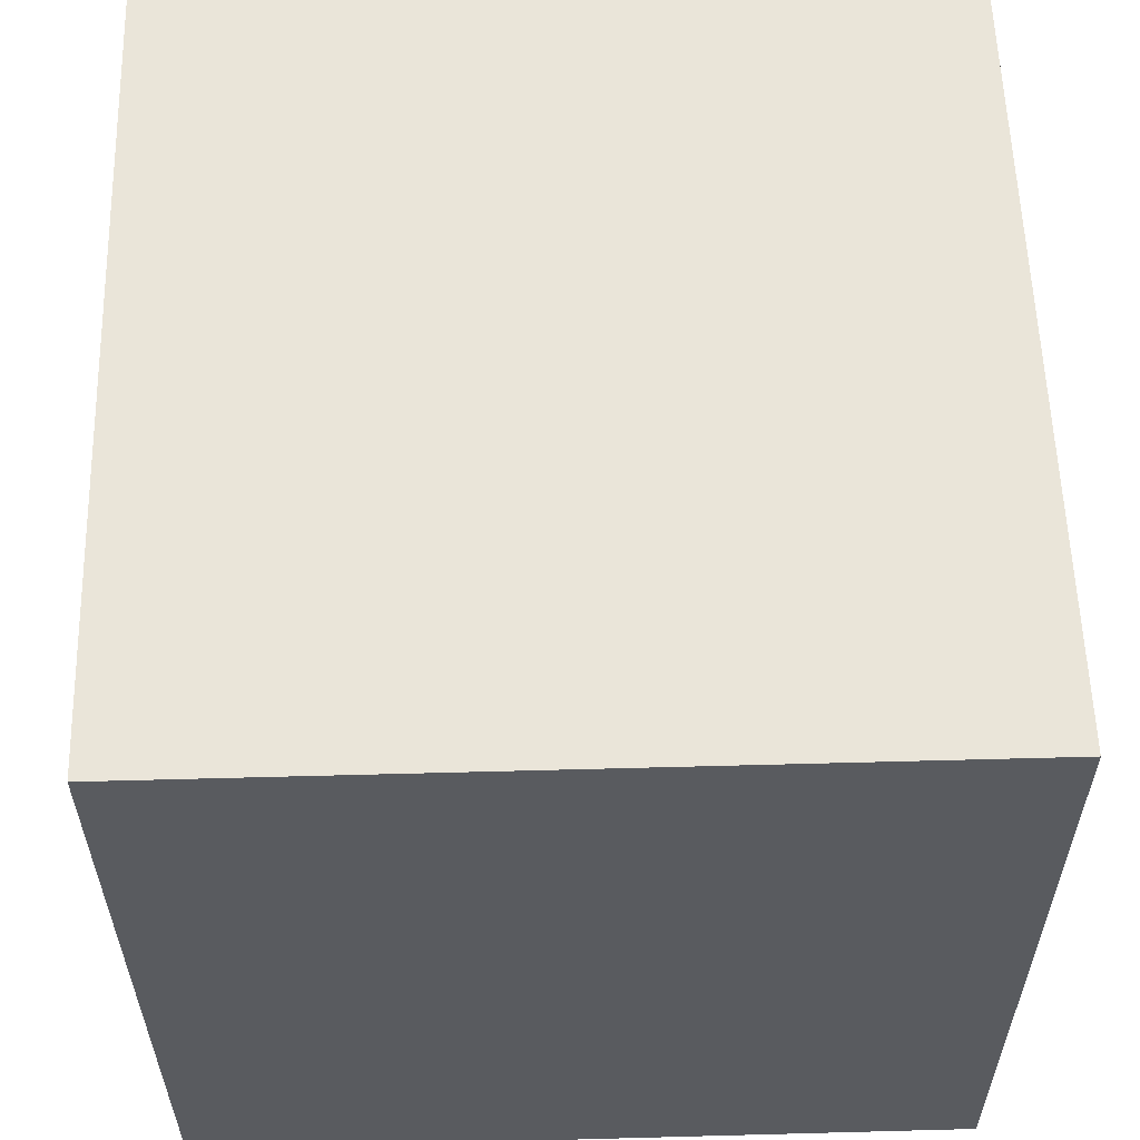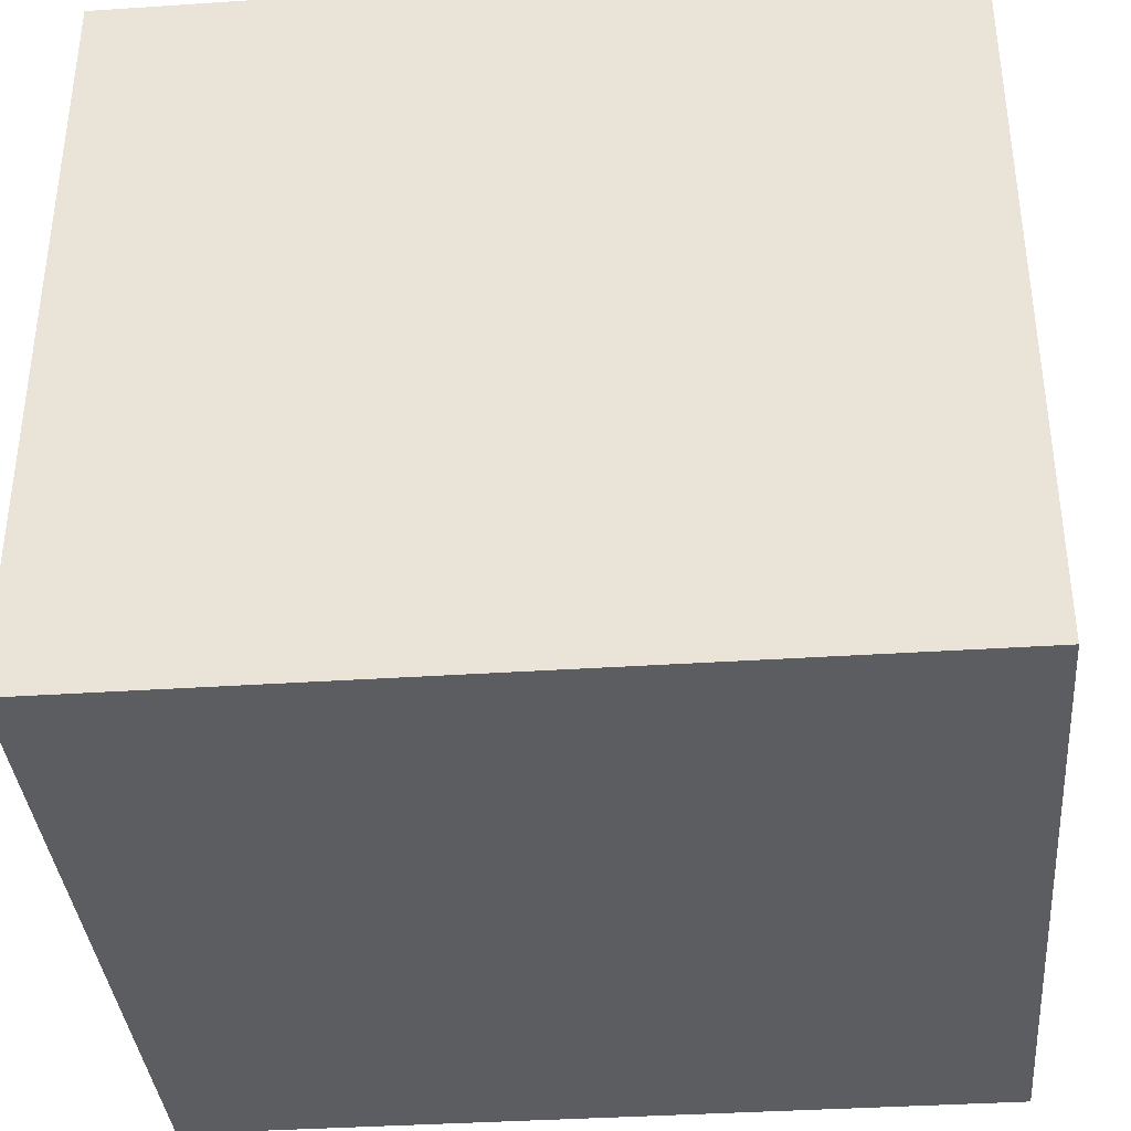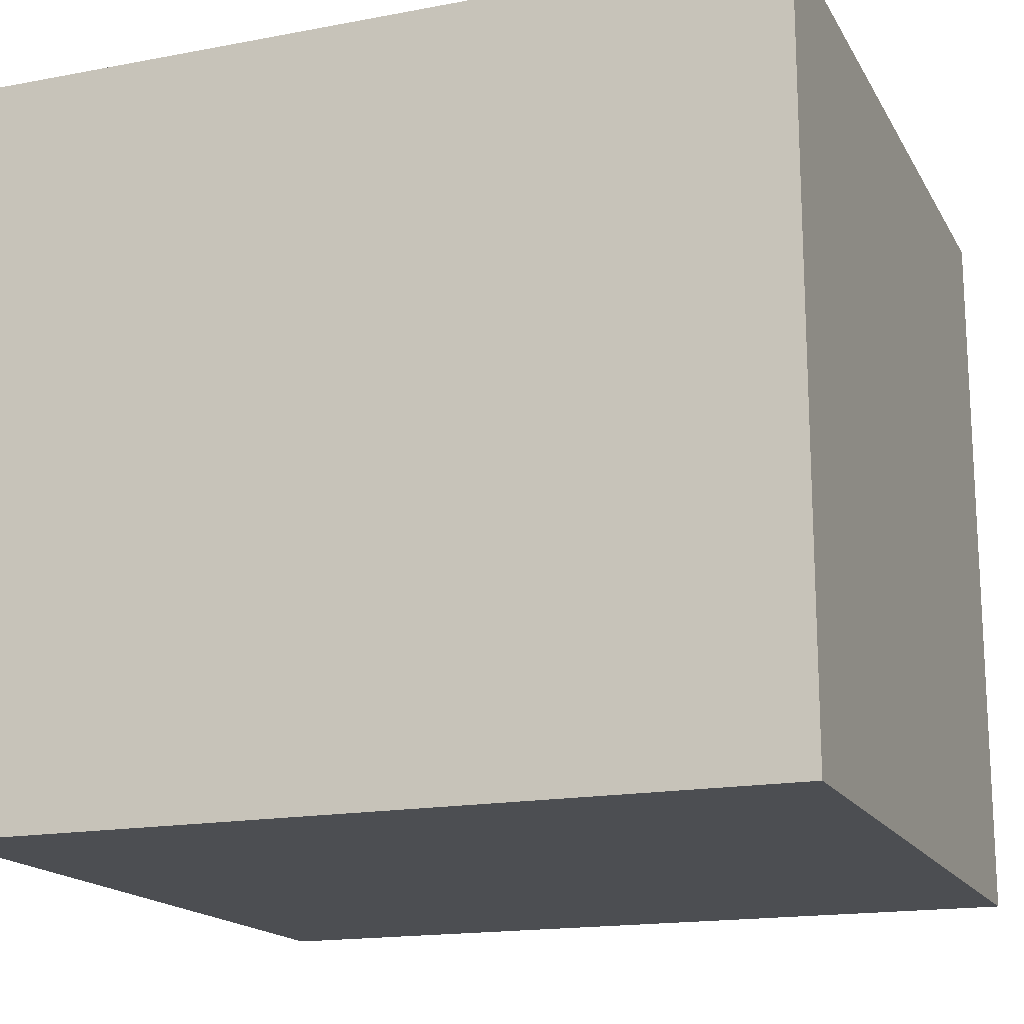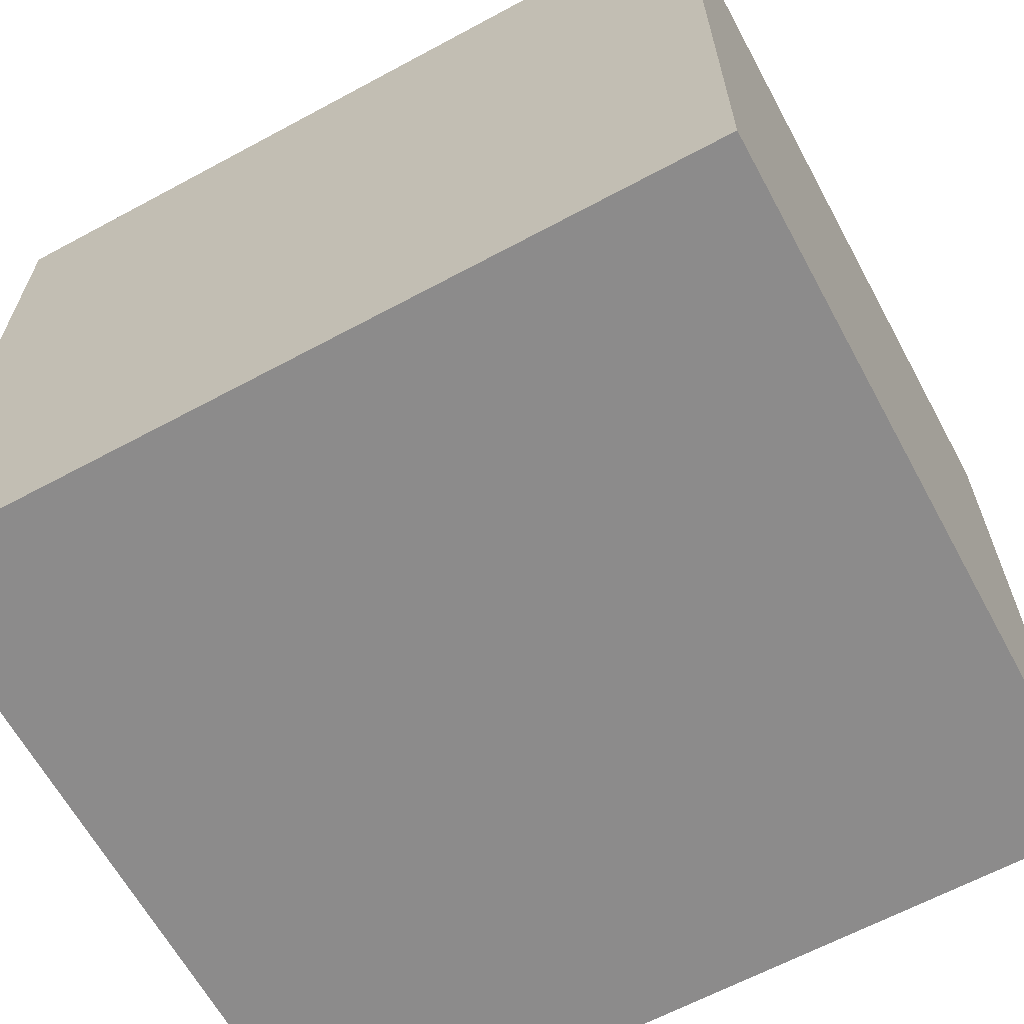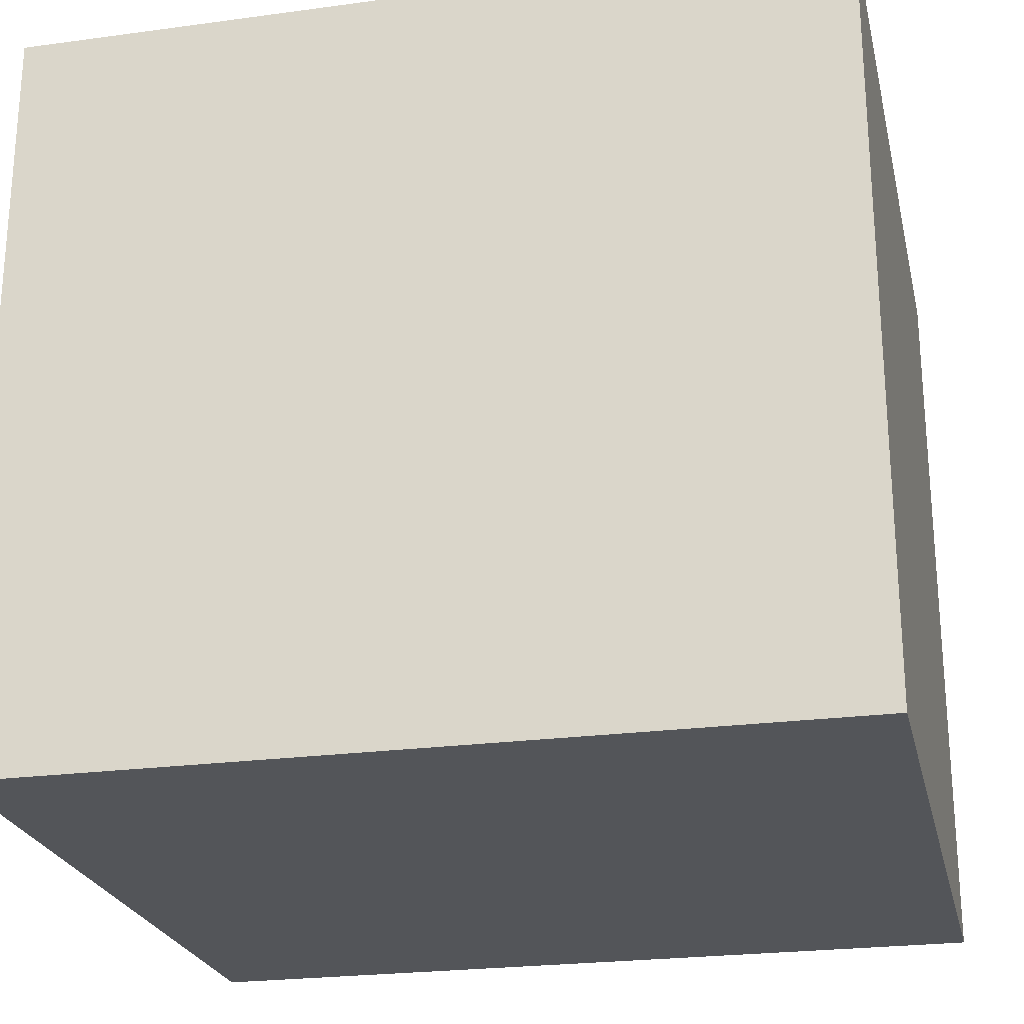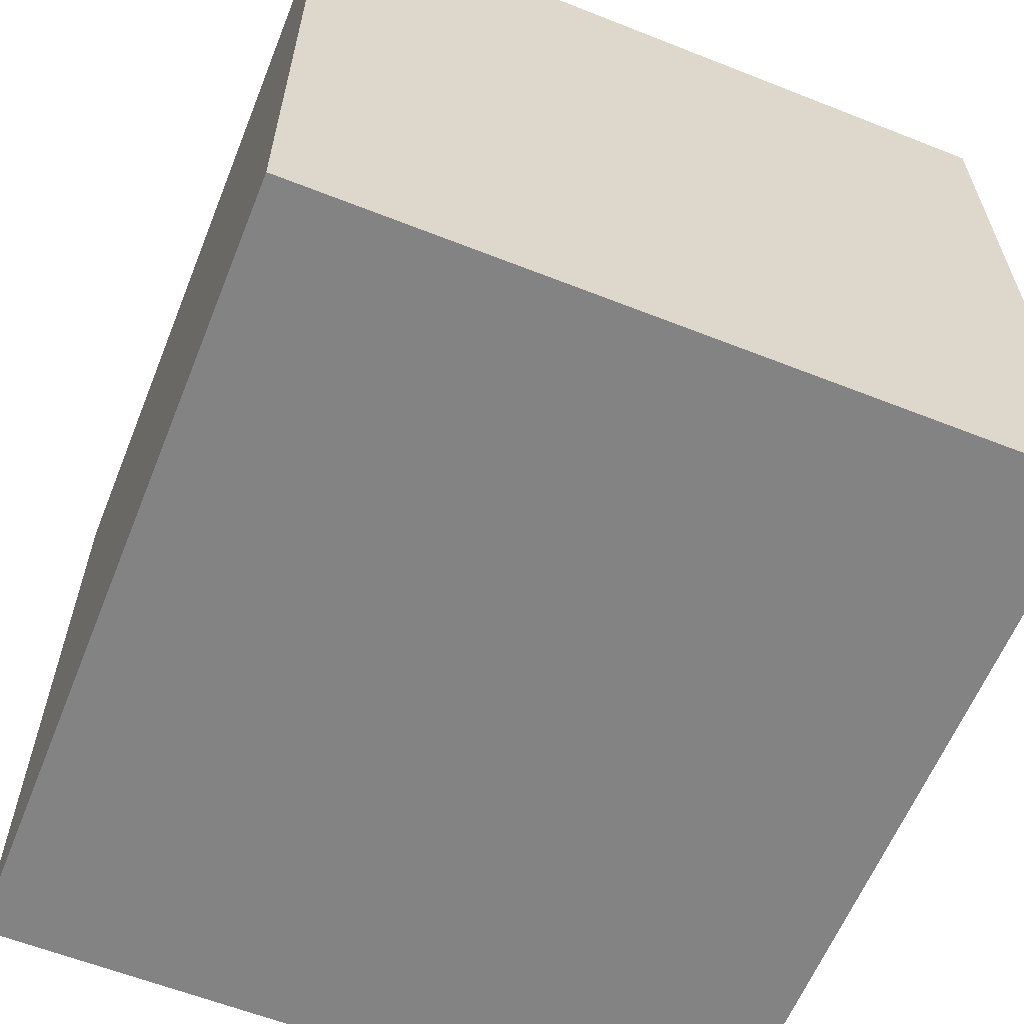
<metadata>
{"format":"obj","ext":"obj","renderer":"f3d","projection":"perspective","resolution":1024,"background":"white","views":[{"elev":57.8,"azim":88.4,"up":"+Z"},{"elev":-36.9,"azim":-175.1,"up":"+Y"},{"elev":-16.9,"azim":20.9,"up":"+Z"},{"elev":-64.0,"azim":28.5,"up":"+Y"},{"elev":-24.0,"azim":-167.3,"up":"+Y"},{"elev":-61.0,"azim":-111.9,"up":"+Y"}]}
</metadata>
<code>
g WoodBlock1
v -43.91 2.02 -48
v -43.91 2.02 -46
v -43.91 0 -48
v -43.91 0 -46
v -46.09 2.02 -46
v -43.91 2.02 -46
v -46.09 2.02 -48
v -43.91 2.02 -48
v -43.91 2.02 -46
v -46.09 2.02 -46
v -43.91 0 -46
v -46.09 0 -46
v -46.09 2.02 -46
v -46.09 2.02 -48
v -46.09 0 -46
v -46.09 0 -48
v -46.09 0 -48
v -43.91 0 -48
v -46.09 0 -46
v -43.91 0 -46
v -46.09 2.02 -48
v -43.91 2.02 -48
v -46.09 0 -48
v -43.91 0 -48
f 1 2 3
f 3 2 4
f 5 6 7
f 7 6 8
f 9 10 11
f 11 10 12
f 13 14 15
f 15 14 16
f 17 18 19
f 19 18 20
f 21 22 23
f 23 22 24

</code>
